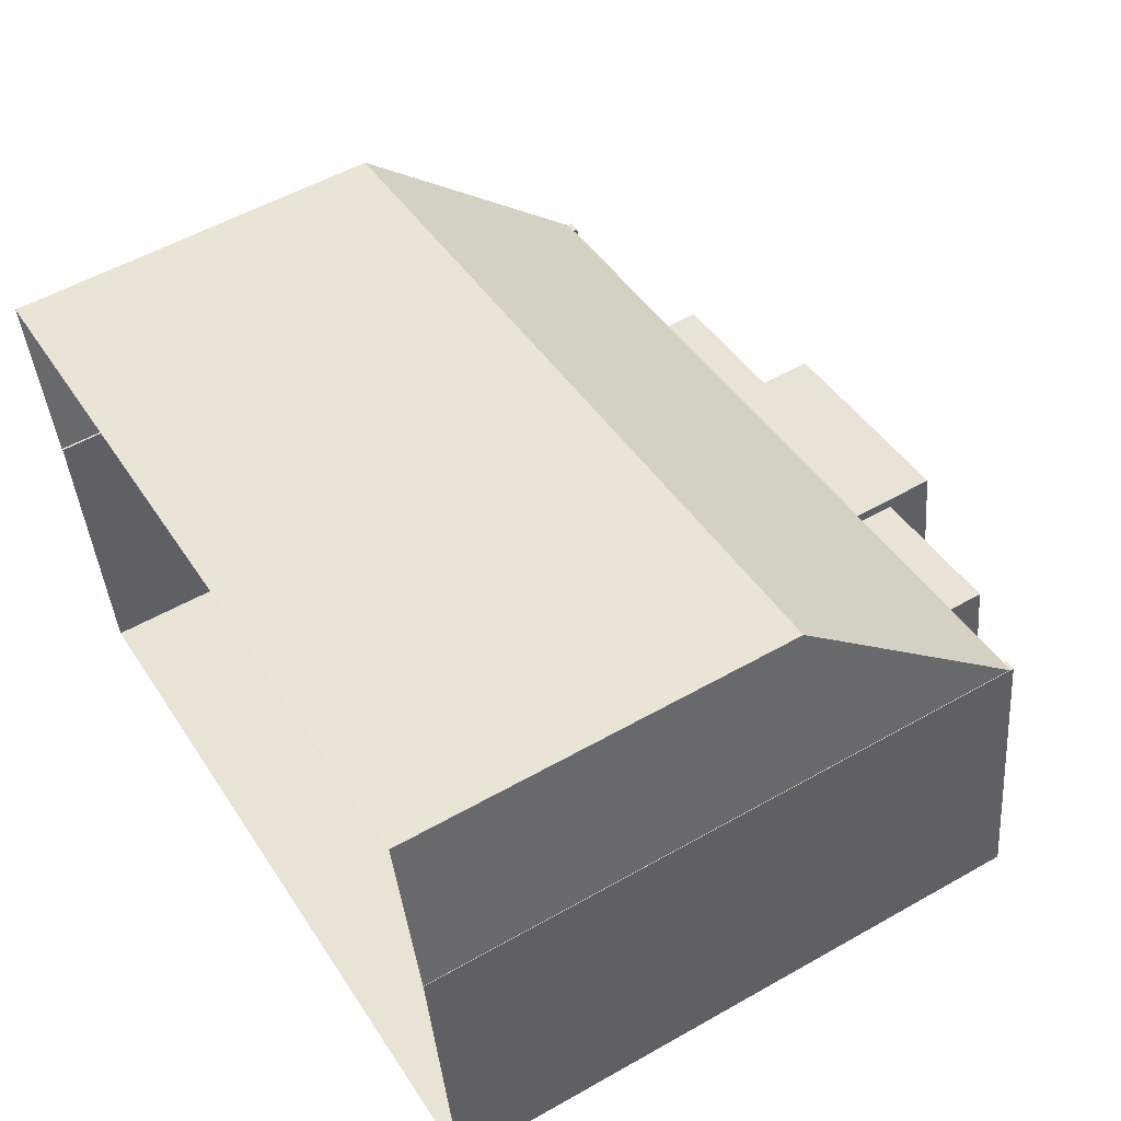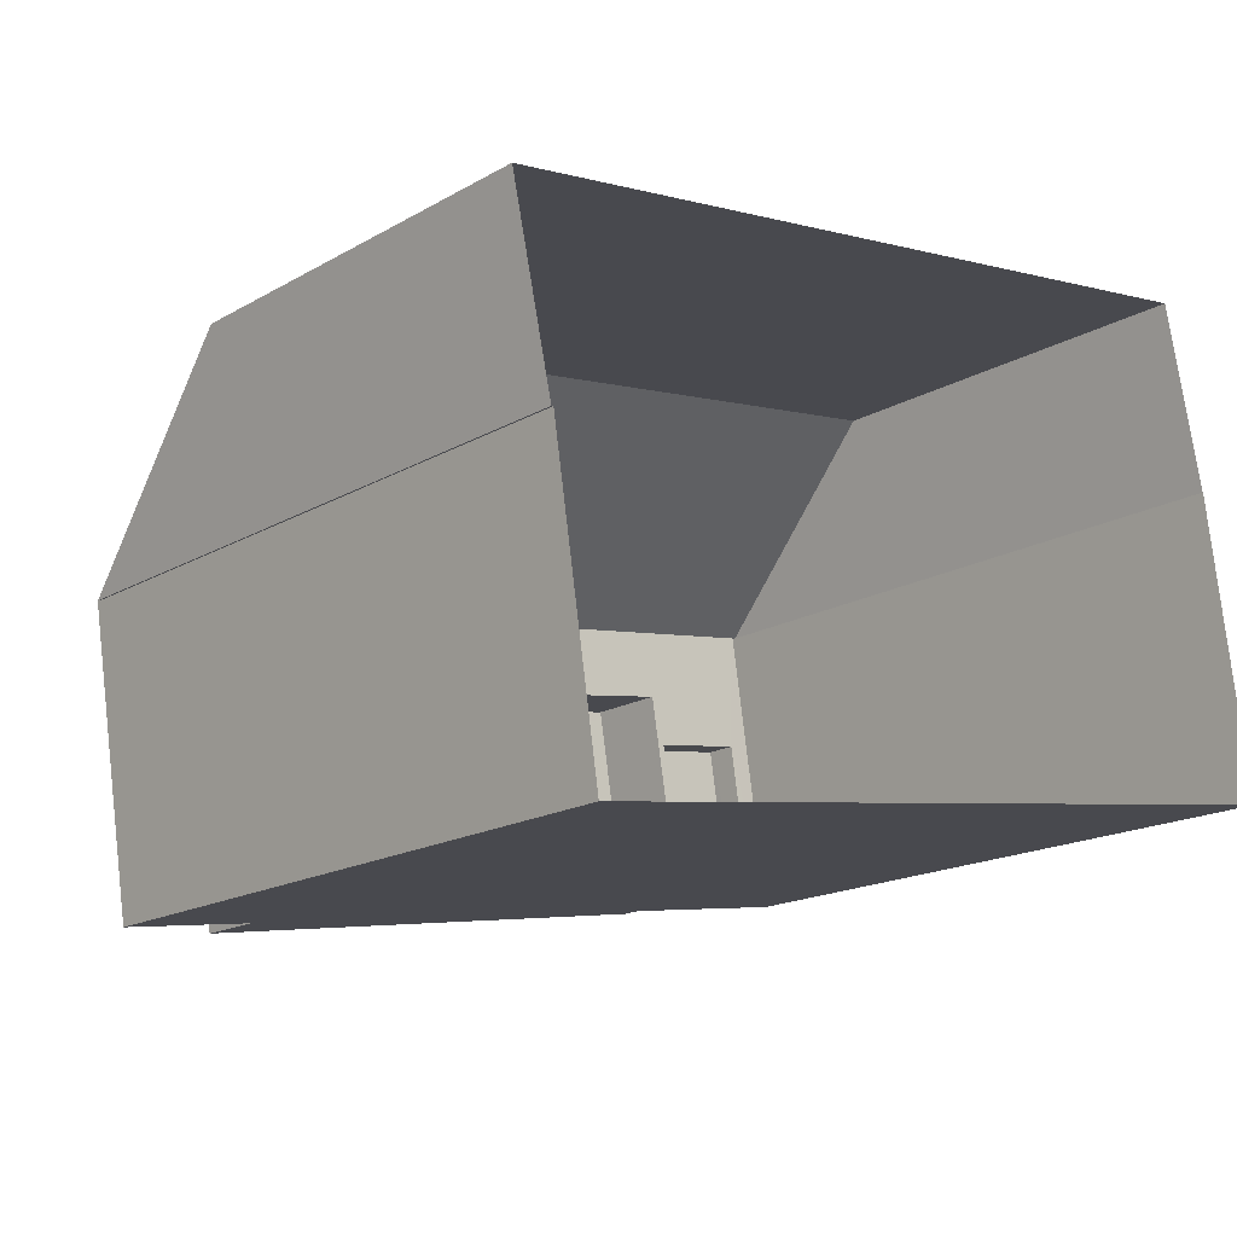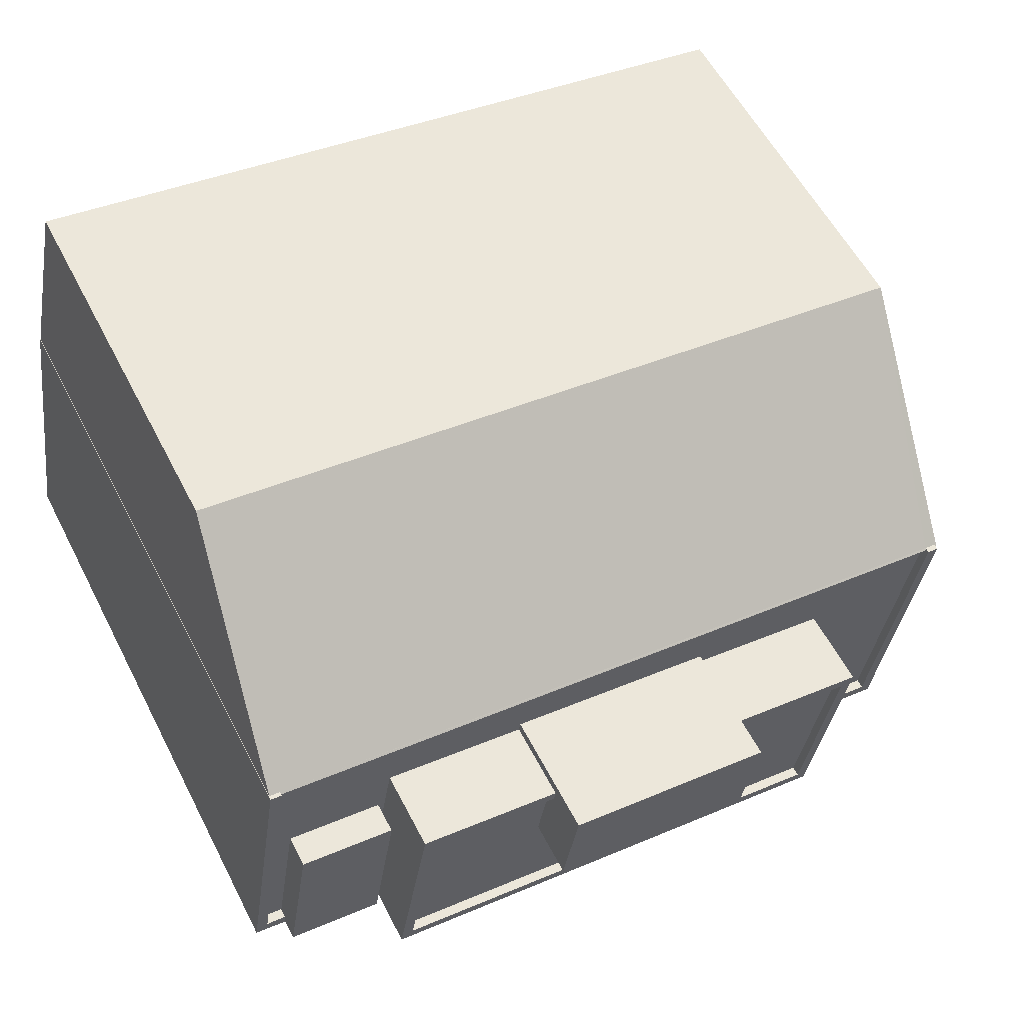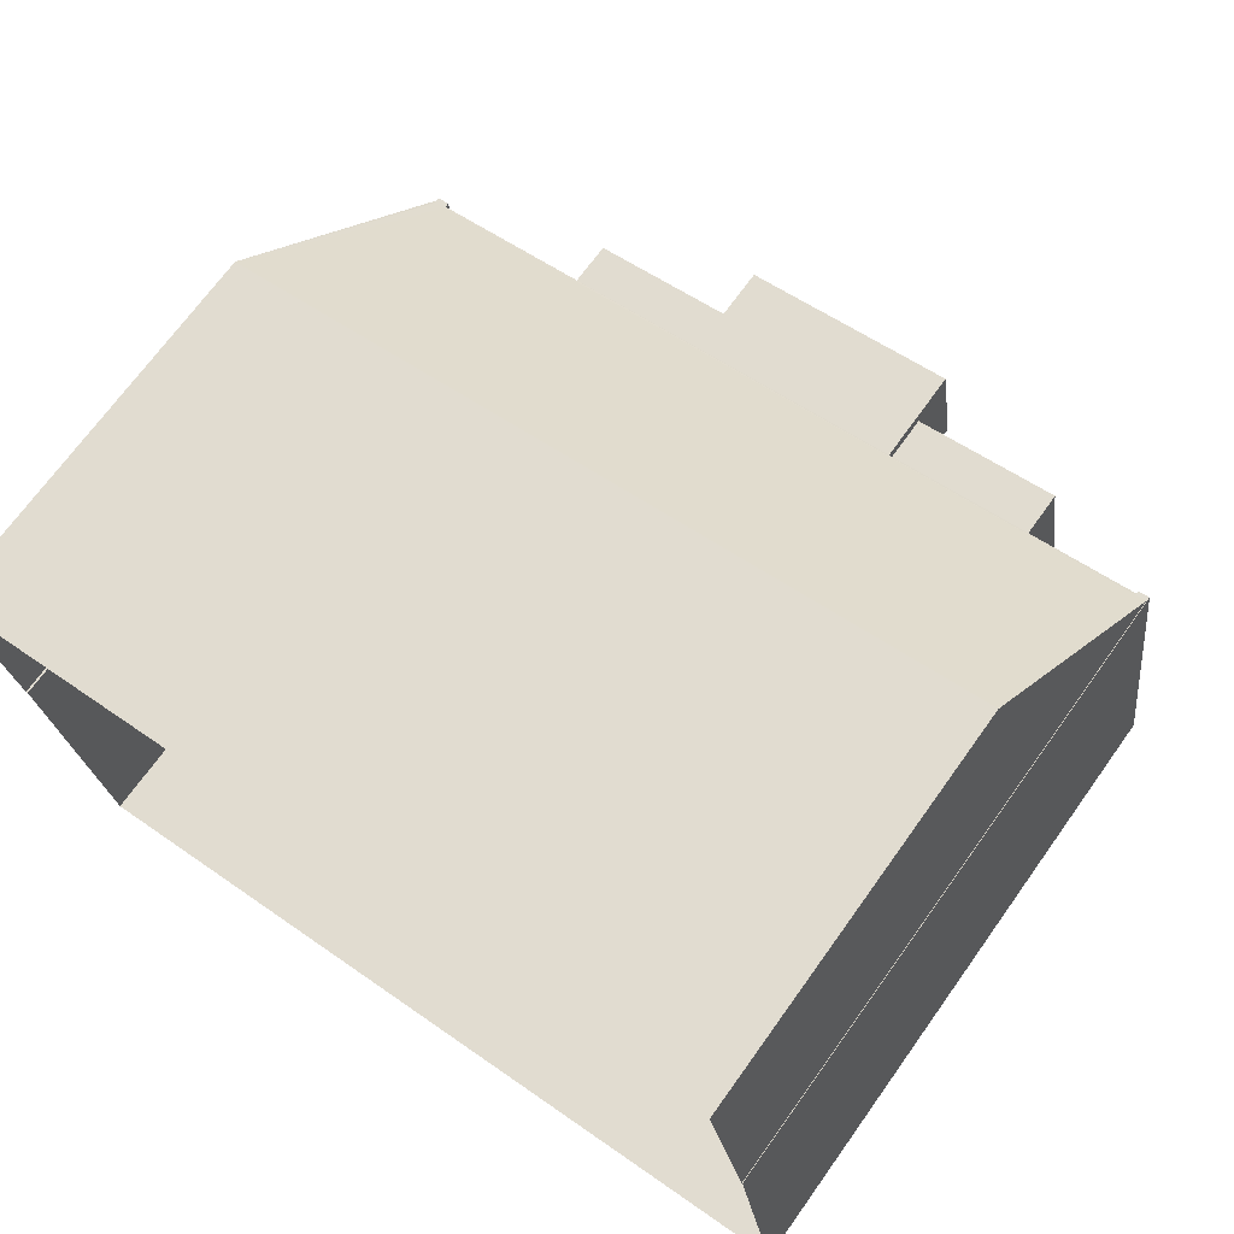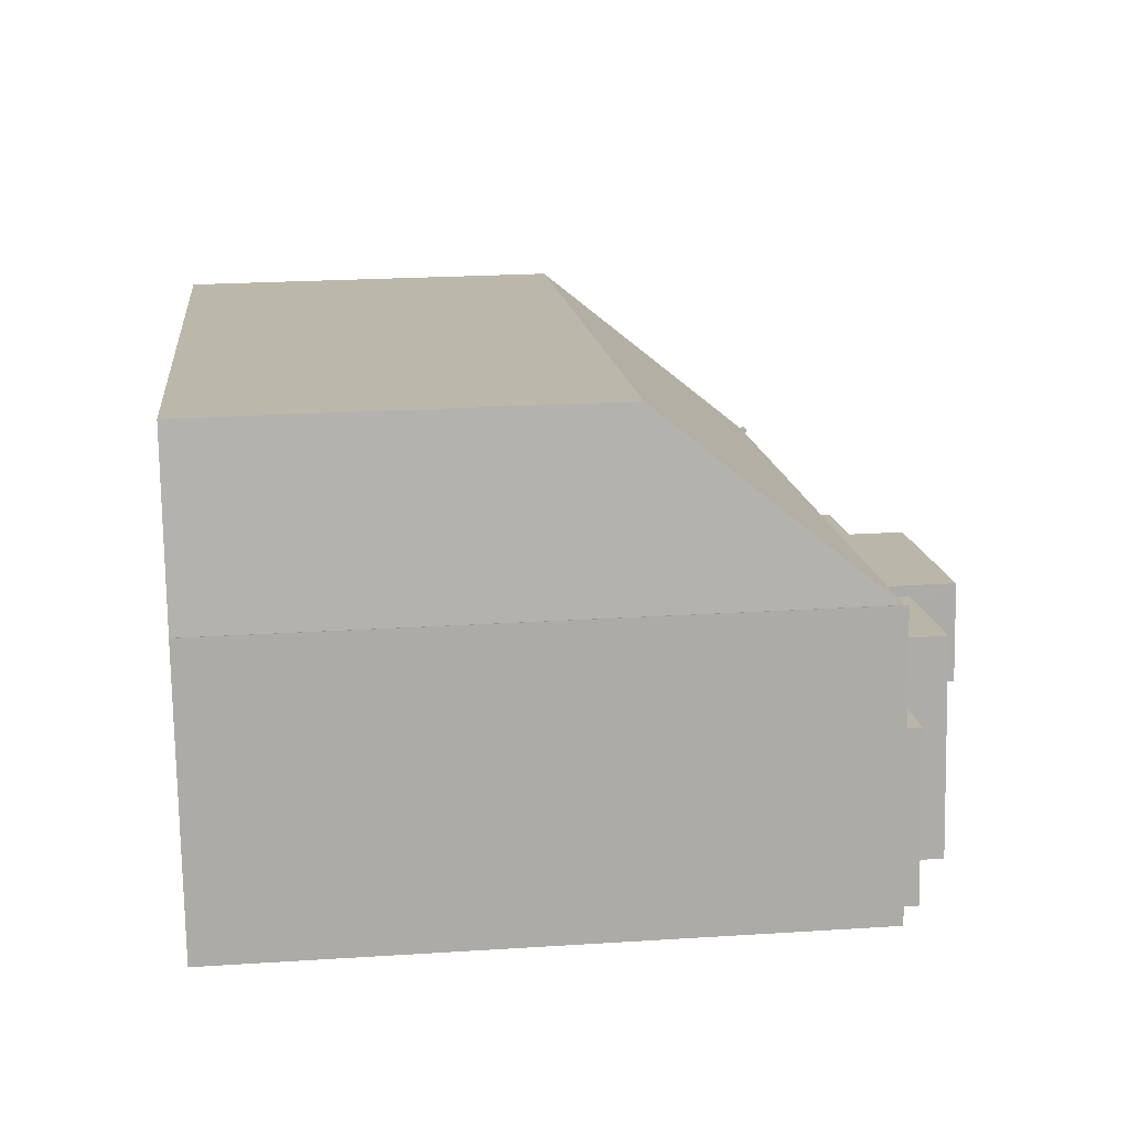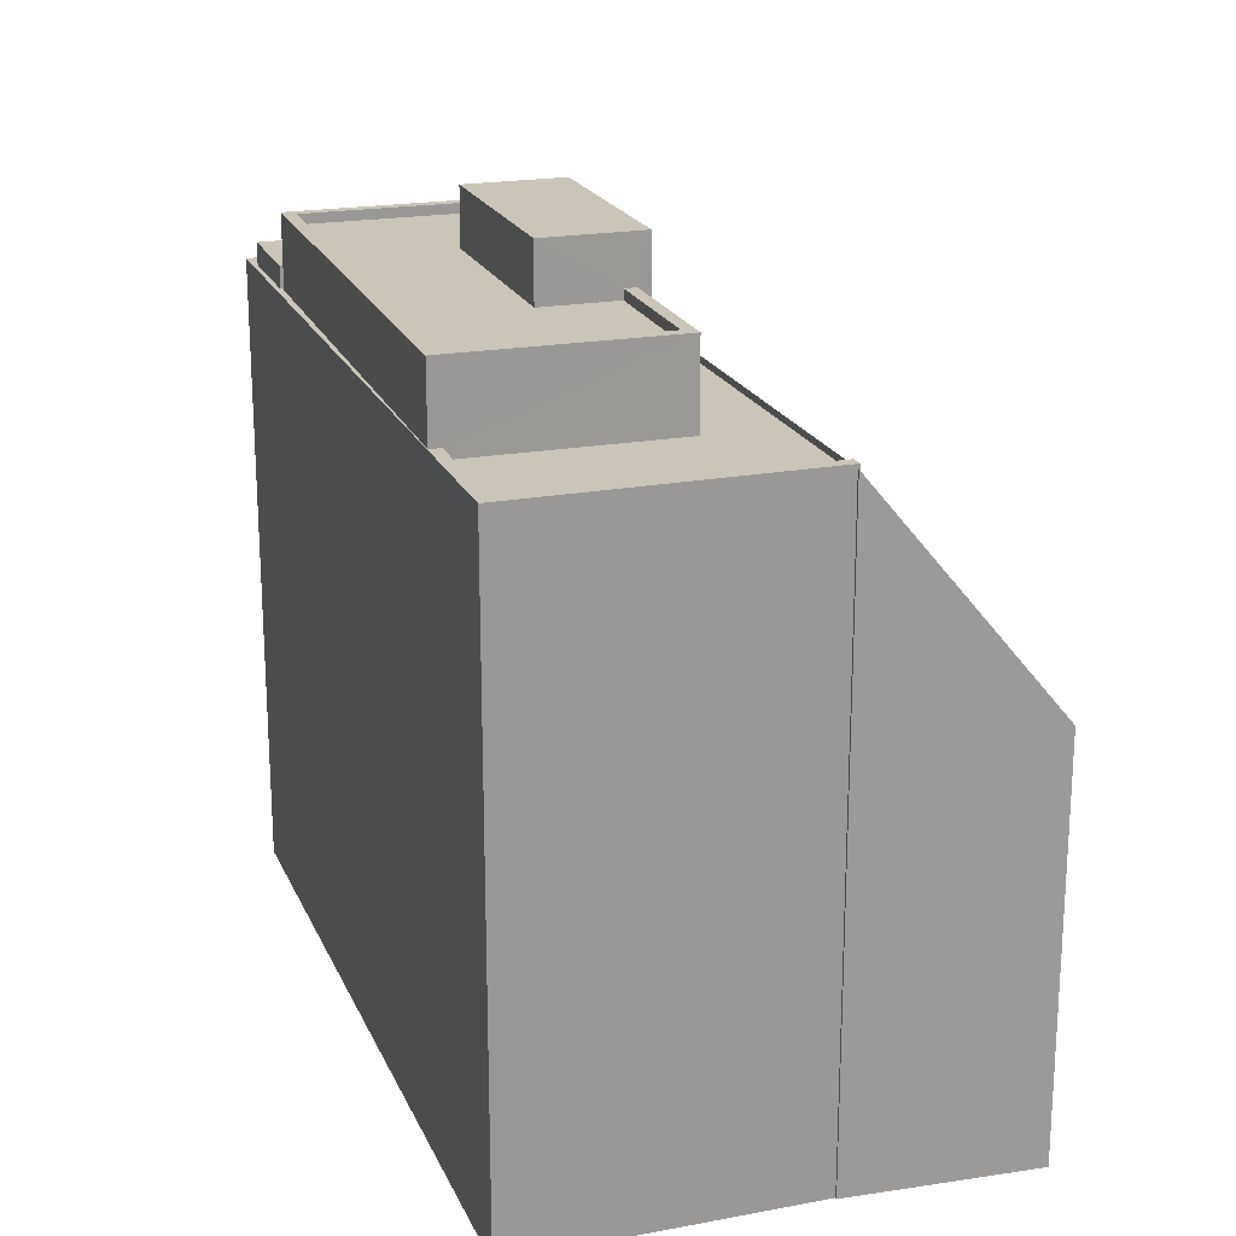
<metadata>
{"format":"obj","ext":"obj","renderer":"f3d","projection":"perspective","resolution":1024,"background":"white","views":[{"elev":54.5,"azim":-121.0,"up":"+Y"},{"elev":-17.4,"azim":138.2,"up":"+Y"},{"elev":57.6,"azim":-27.2,"up":"+Y"},{"elev":70.3,"azim":-144.3,"up":"+Y"},{"elev":23.1,"azim":-96.2,"up":"+Y"},{"elev":20.4,"azim":62.3,"up":"+Z"}]}
</metadata>
<code>
v -1.186e+04 -3.365e+04 32.56
v -1.186e+04 -3.365e+04 32.56
v -1.188e+04 -3.365e+04 32.56
v -1.188e+04 -3.365e+04 32.56
v -1.188e+04 -3.365e+04 32.56
v -1.188e+04 -3.366e+04 32.56
v -1.186e+04 -3.365e+04 32.56
v -1.186e+04 -3.366e+04 32.56
v -1.188e+04 -3.366e+04 48.98
v -1.188e+04 -3.365e+04 48.98
v -1.188e+04 -3.366e+04 48.98
v -1.188e+04 -3.365e+04 48.98
v -1.187e+04 -3.366e+04 48.17
v -1.186e+04 -3.366e+04 48.17
v -1.187e+04 -3.365e+04 48.17
v -1.186e+04 -3.365e+04 48.17
v -1.188e+04 -3.365e+04 48.17
v -1.188e+04 -3.365e+04 48.17
v -1.187e+04 -3.365e+04 48.17
v -1.187e+04 -3.365e+04 48.17
v -1.188e+04 -3.366e+04 48.17
v -1.188e+04 -3.366e+04 48.17
v -1.188e+04 -3.365e+04 48.17
v -1.188e+04 -3.366e+04 48.17
v -1.188e+04 -3.365e+04 48.17
v -1.188e+04 -3.366e+04 48.17
v -1.188e+04 -3.365e+04 48.17
v -1.188e+04 -3.365e+04 48.17
v -1.188e+04 -3.365e+04 48.42
v -1.188e+04 -3.365e+04 48.42
v -1.188e+04 -3.366e+04 48.42
v -1.186e+04 -3.365e+04 48.42
v -1.186e+04 -3.366e+04 48.42
v -1.186e+04 -3.366e+04 48.42
v -1.188e+04 -3.366e+04 48.42
v -1.186e+04 -3.365e+04 48.42
v -1.187e+04 -3.366e+04 48.42
v -1.188e+04 -3.366e+04 48.42
v -1.188e+04 -3.366e+04 48.42
v -1.188e+04 -3.366e+04 48.42
v -1.187e+04 -3.366e+04 48.42
v -1.188e+04 -3.366e+04 48.42
v -1.188e+04 -3.366e+04 48.42
v -1.188e+04 -3.366e+04 48.42
v -1.188e+04 -3.365e+04 50
v -1.188e+04 -3.365e+04 50
v -1.188e+04 -3.365e+04 50
v -1.187e+04 -3.366e+04 50
v -1.187e+04 -3.365e+04 50
v -1.187e+04 -3.365e+04 50
v -1.187e+04 -3.366e+04 50
v -1.188e+04 -3.366e+04 50
v -1.188e+04 -3.365e+04 50.25
v -1.188e+04 -3.365e+04 50.25
v -1.188e+04 -3.365e+04 50.25
v -1.187e+04 -3.365e+04 50.25
v -1.187e+04 -3.365e+04 50.25
v -1.187e+04 -3.365e+04 50.25
v -1.188e+04 -3.366e+04 50.25
v -1.188e+04 -3.366e+04 50.25
v -1.188e+04 -3.365e+04 50.25
v -1.187e+04 -3.366e+04 50.25
v -1.187e+04 -3.366e+04 50.25
v -1.187e+04 -3.365e+04 50.25
v -1.188e+04 -3.365e+04 48.36
v -1.186e+04 -3.365e+04 48.32
v -1.188e+04 -3.365e+04 48.31
v -1.188e+04 -3.365e+04 48.31
v -1.188e+04 -3.365e+04 42.71
v -1.186e+04 -3.365e+04 48.27
v -1.186e+04 -3.365e+04 42.61
v -1.186e+04 -3.365e+04 48.32
v -1.186e+04 -3.365e+04 48.32
v -1.186e+04 -3.365e+04 48.27
v -1.187e+04 -3.365e+04 51.44
v -1.188e+04 -3.365e+04 51.44
v -1.188e+04 -3.365e+04 51.44
v -1.187e+04 -3.366e+04 51.44
f 1 2 3
f 4 5 6
f 3 2 5
f 7 2 1
f 2 8 6
f 5 2 6
f 9 10 11
f 9 12 10
f 13 14 15
f 14 16 15
f 17 18 16
f 19 20 15
f 21 22 23
f 24 25 26
f 26 25 17
f 27 28 18
f 22 27 23
f 18 19 16
f 25 23 27
f 15 16 19
f 17 27 18
f 25 27 17
f 29 30 31
f 32 33 34
f 30 35 31
f 36 33 32
f 37 35 34
f 38 39 40
f 33 41 37
f 42 31 43
f 40 39 44
f 40 44 37
f 43 35 44
f 33 37 34
f 31 35 43
f 44 35 37
f 45 46 47
f 48 49 50
f 48 51 49
f 52 46 45
f 51 46 52
f 51 48 46
f 53 54 55
f 56 57 58
f 53 59 60
f 55 54 61
f 56 62 63
f 62 59 63
f 57 64 58
f 60 59 62
f 54 53 60
f 56 58 62
f 65 66 67
f 68 67 69
f 70 71 69
f 72 73 74
f 74 73 71
f 67 66 70
f 70 74 71
f 67 70 69
f 75 76 77
f 78 75 77
f 44 9 11
f 43 44 11
f 43 11 42
f 11 10 42
f 42 25 24
f 42 10 25
f 23 25 10
f 12 23 10
f 9 39 12
f 12 39 23
f 9 44 39
f 23 39 21
f 36 66 33
f 33 66 14
f 70 66 36
f 14 66 16
f 8 72 34
f 34 72 32
f 8 2 72
f 32 72 74
f 8 35 6
f 8 34 35
f 4 35 30
f 4 6 35
f 5 4 68
f 67 68 29
f 29 68 30
f 68 4 30
f 70 36 32
f 74 70 32
f 39 38 22
f 21 39 22
f 41 33 14
f 13 41 14
f 24 26 31
f 42 24 31
f 67 29 65
f 17 65 26
f 26 65 31
f 65 29 31
f 60 52 45
f 54 60 45
f 47 54 45
f 47 61 54
f 64 49 58
f 64 50 49
f 62 49 51
f 62 58 49
f 52 62 51
f 52 60 62
f 28 53 55
f 28 27 53
f 57 15 20
f 57 56 15
f 13 15 41
f 37 41 63
f 63 41 56
f 41 15 56
f 59 37 63
f 59 40 37
f 27 38 53
f 53 38 59
f 27 22 38
f 59 38 40
f 71 1 3
f 69 71 3
f 71 7 1
f 71 73 7
f 2 7 73
f 72 2 73
f 5 69 3
f 5 68 69
f 66 17 16
f 66 65 17
f 47 46 61
f 28 55 18
f 46 77 61
f 18 55 76
f 61 77 76
f 55 61 76
f 19 18 76
f 75 19 76
f 64 78 48
f 78 64 75
f 75 57 19
f 48 50 64
f 19 57 20
f 64 57 75
f 77 48 78
f 77 46 48

</code>
